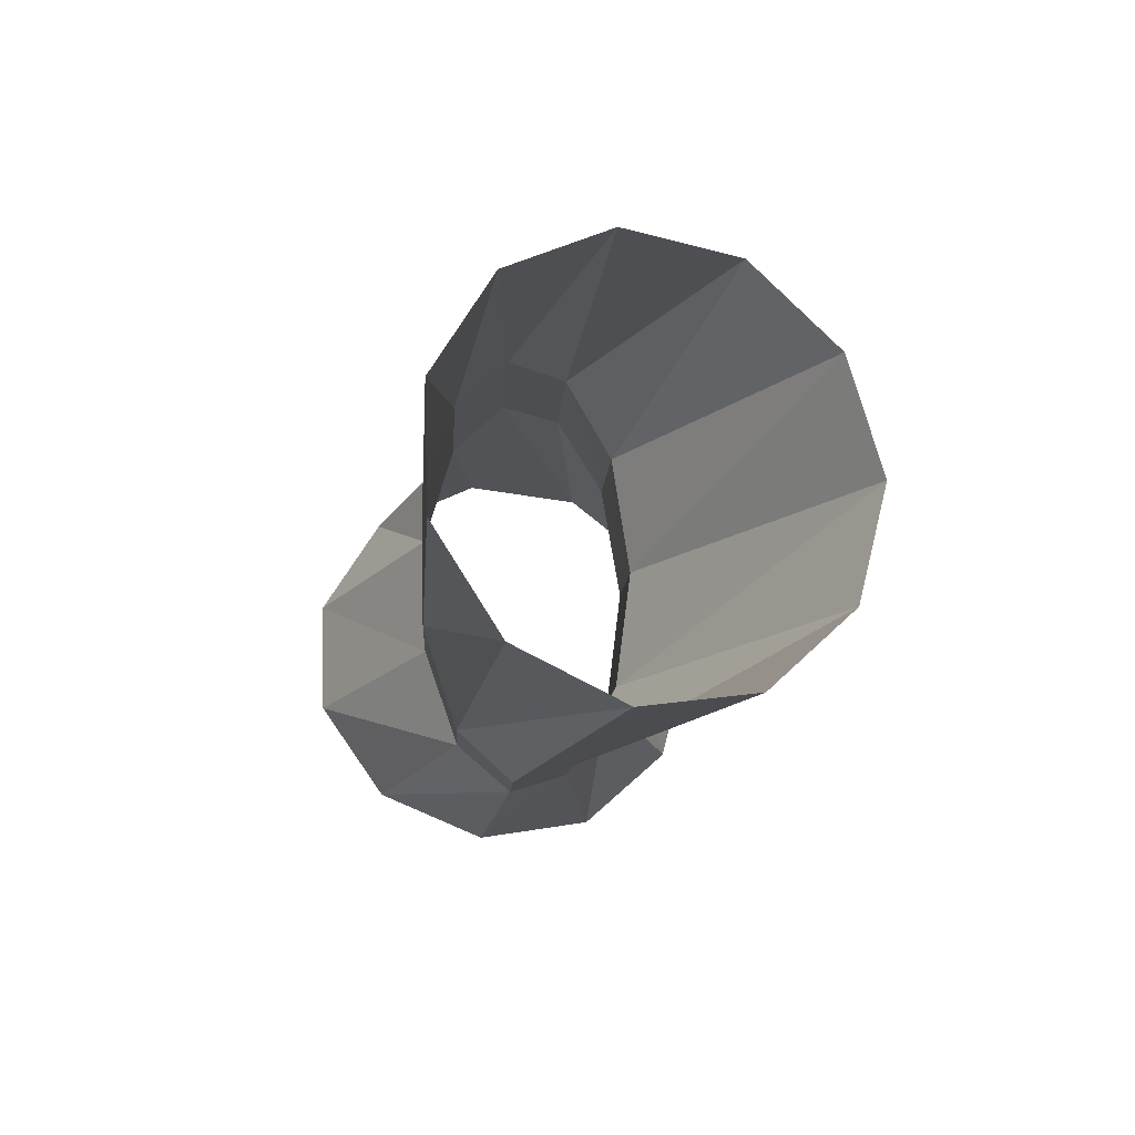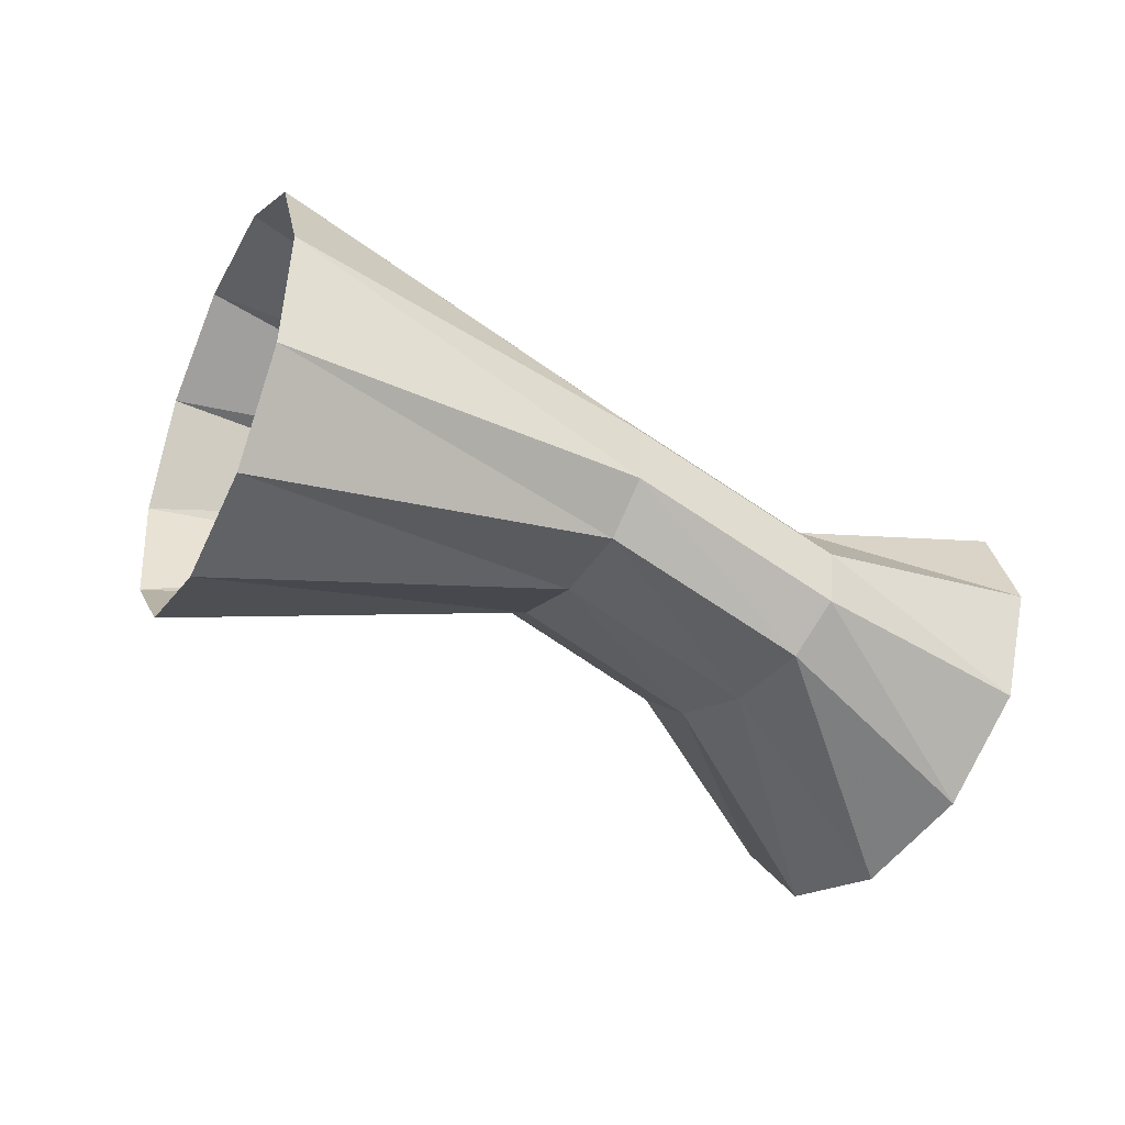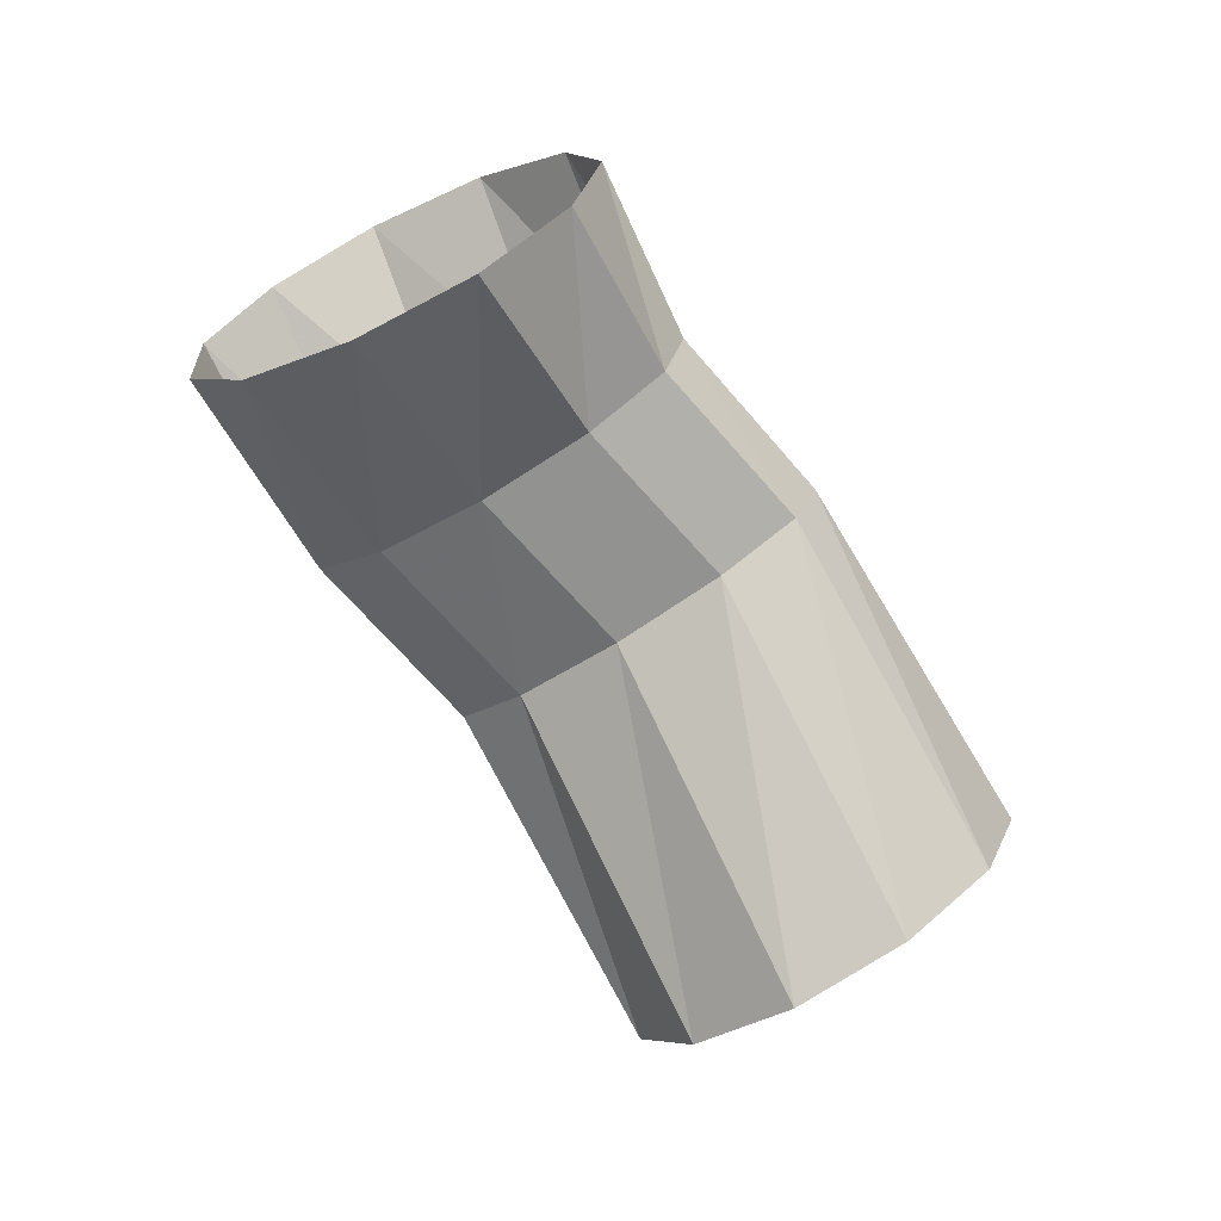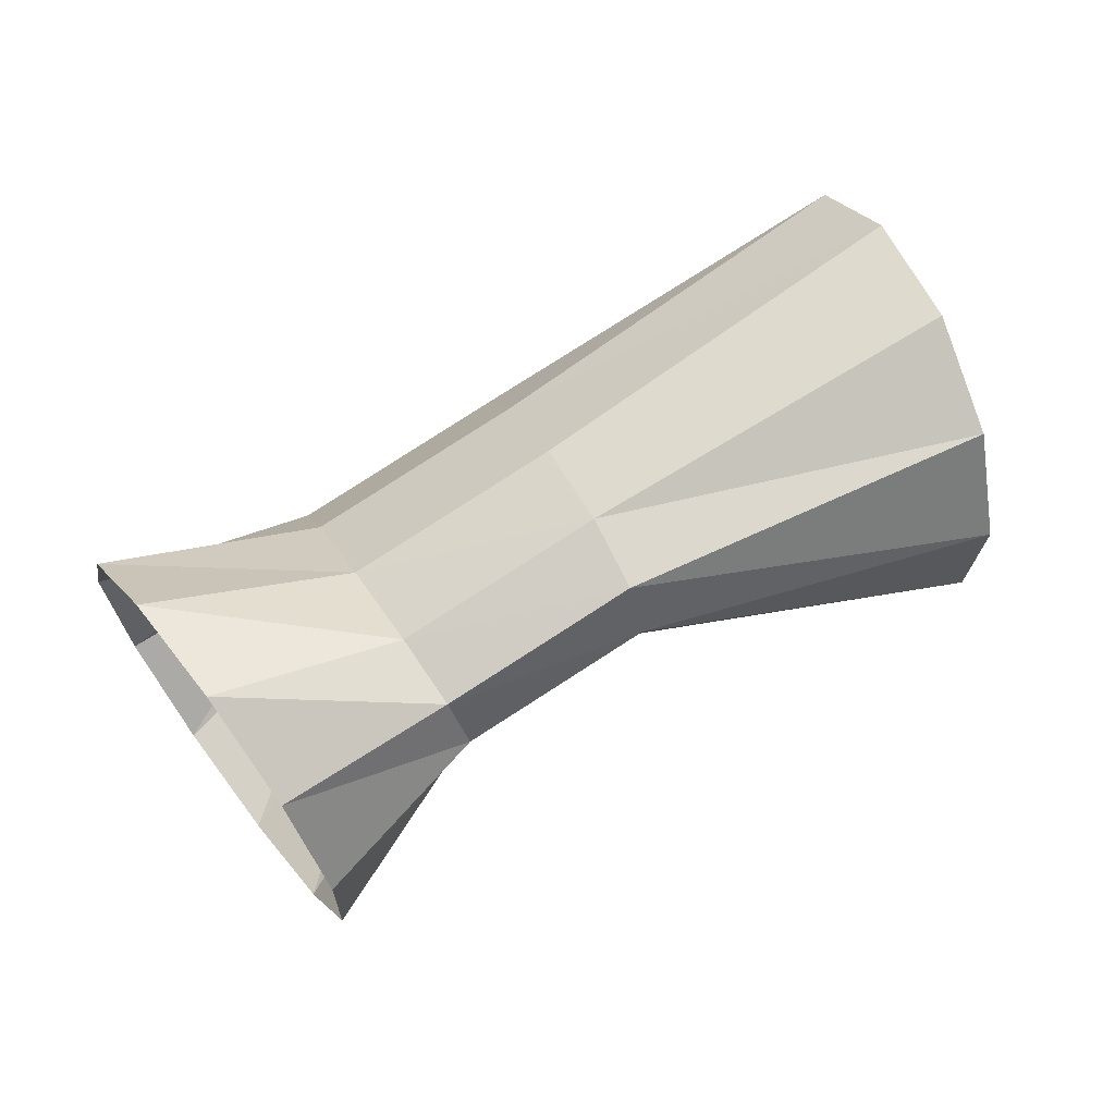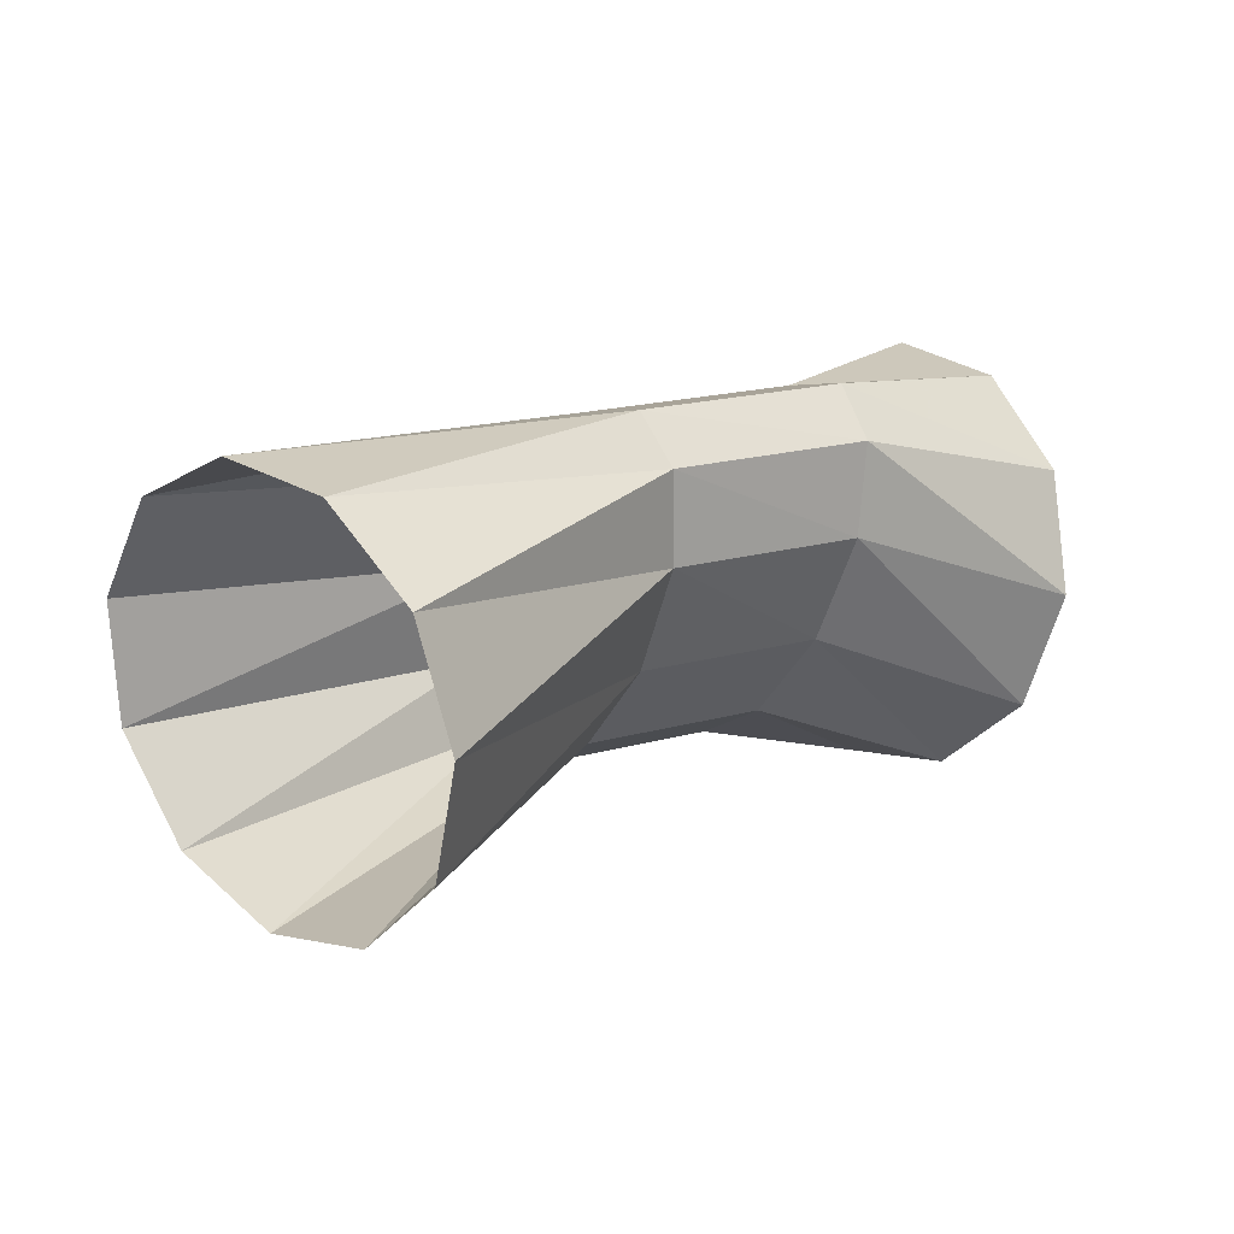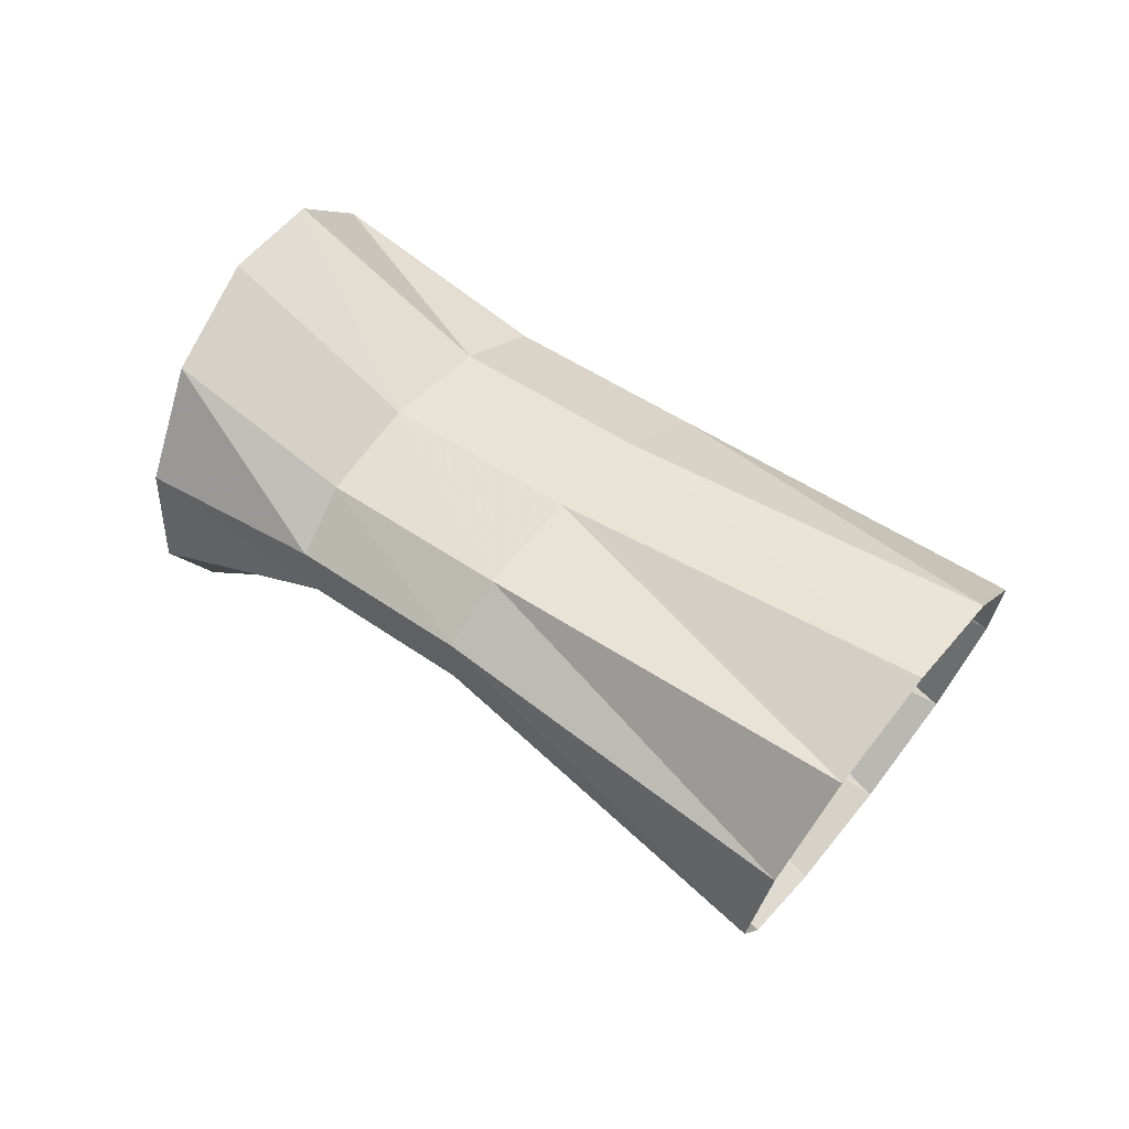
<metadata>
{"format":"obj","ext":"obj","renderer":"f3d","projection":"perspective","resolution":1024,"background":"white","views":[{"elev":9.6,"azim":89.9,"up":"+Y"},{"elev":74.4,"azim":-148.2,"up":"+Y"},{"elev":-59.8,"azim":-33.0,"up":"+Z"},{"elev":-55.0,"azim":30.0,"up":"+Y"},{"elev":52.3,"azim":156.2,"up":"+Y"},{"elev":38.4,"azim":58.8,"up":"+Z"}]}
</metadata>
<code>
g tube1
v 160.1 151.7 88.16
v 161.4 149.3 88.84
v 162.8 147.9 90.81
v 163.8 147.8 93.44
v 164.1 149.2 95.89
v 163.6 151.5 97.4
v 162.5 154.1 97.47
v 161.1 156.1 96.09
v 159.8 156.9 93.69
v 159.1 156.2 91.04
v 159.2 154.3 88.98
v 160.1 151.7 88.16
v 153.6 148.7 93.23
v 154.7 146.2 93.58
v 155.6 144.6 94.59
v 156 144.3 95.94
v 155.9 145.5 97.21
v 155.2 147.7 97.99
v 154.1 150.3 98.03
v 153.1 152.5 97.33
v 152.4 153.5 96.09
v 152.2 153 94.73
v 152.7 151.2 93.66
v 153.6 148.7 93.23
v 149.3 147.4 93.37
v 150.4 144.9 93.7
v 151.3 143.2 94.72
v 151.6 142.9 96.1
v 151.2 144 97.41
v 150.3 146.1 98.22
v 149.1 148.7 98.29
v 148.1 150.9 97.58
v 147.5 151.9 96.33
v 147.6 151.5 94.93
v 148.2 149.8 93.83
v 149.3 147.4 93.37
v 144.8 144.8 91.46
v 146.3 142.5 92.15
v 147.5 141 94.19
v 148 140.7 96.94
v 147.7 141.8 99.53
v 146.7 143.9 101.1
v 145.3 146.3 101.2
v 143.9 148.3 99.81
v 143 149.2 97.31
v 142.9 148.8 94.53
v 143.6 147.2 92.35
v 144.8 144.8 91.46
f 1 2 14
f 14 13 1
f 2 3 15
f 15 14 2
f 3 4 16
f 16 15 3
f 4 5 17
f 17 16 4
f 5 6 18
f 18 17 5
f 6 7 19
f 19 18 6
f 7 8 20
f 20 19 7
f 8 9 21
f 21 20 8
f 9 10 22
f 22 21 9
f 10 11 23
f 23 22 10
f 11 12 24
f 24 23 11
f 13 14 26
f 26 25 13
f 14 15 27
f 27 26 14
f 15 16 28
f 28 27 15
f 16 17 29
f 29 28 16
f 17 18 30
f 30 29 17
f 18 19 31
f 31 30 18
f 19 20 32
f 32 31 19
f 20 21 33
f 33 32 20
f 21 22 34
f 34 33 21
f 22 23 35
f 35 34 22
f 23 24 36
f 36 35 23
f 25 26 38
f 38 37 25
f 26 27 39
f 39 38 26
f 27 28 40
f 40 39 27
f 28 29 41
f 41 40 28
f 29 30 42
f 42 41 29
f 30 31 43
f 43 42 30
f 31 32 44
f 44 43 31
f 32 33 45
f 45 44 32
f 33 34 46
f 46 45 33
f 34 35 47
f 47 46 34
f 35 36 48
f 48 47 35

</code>
